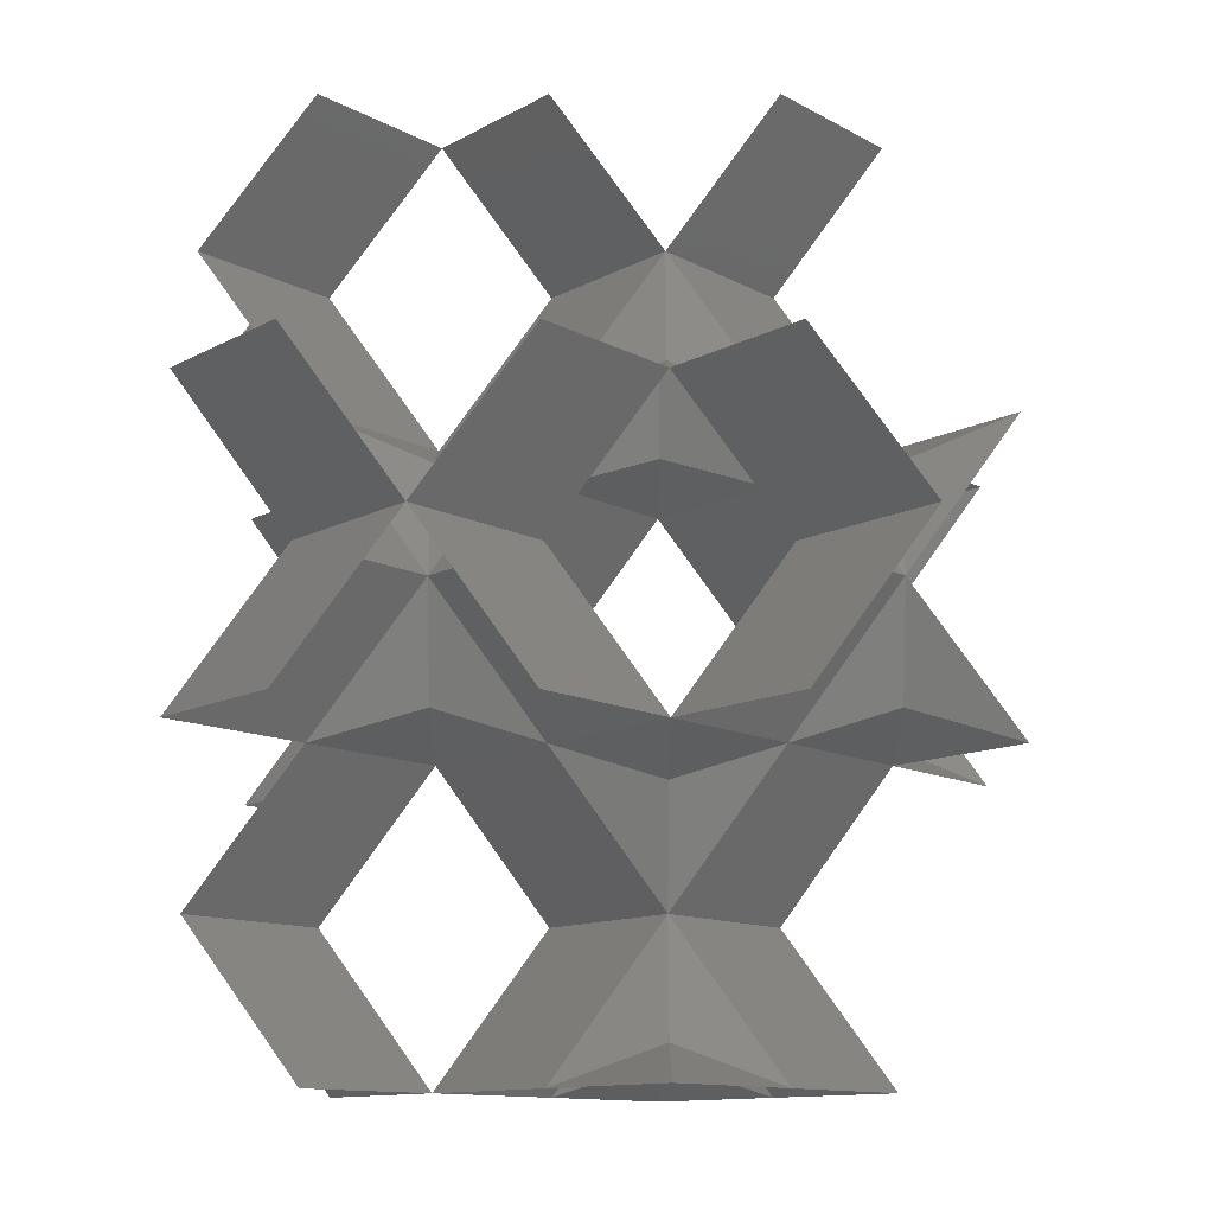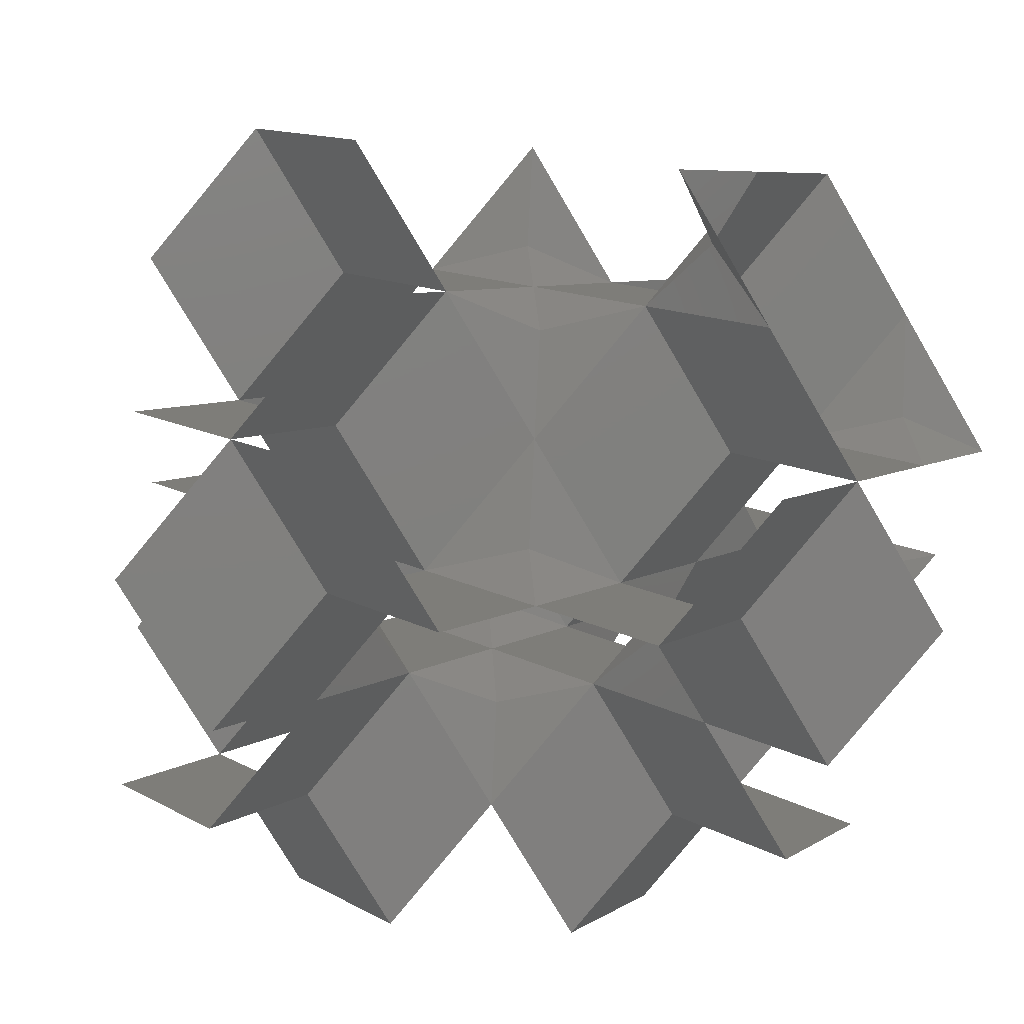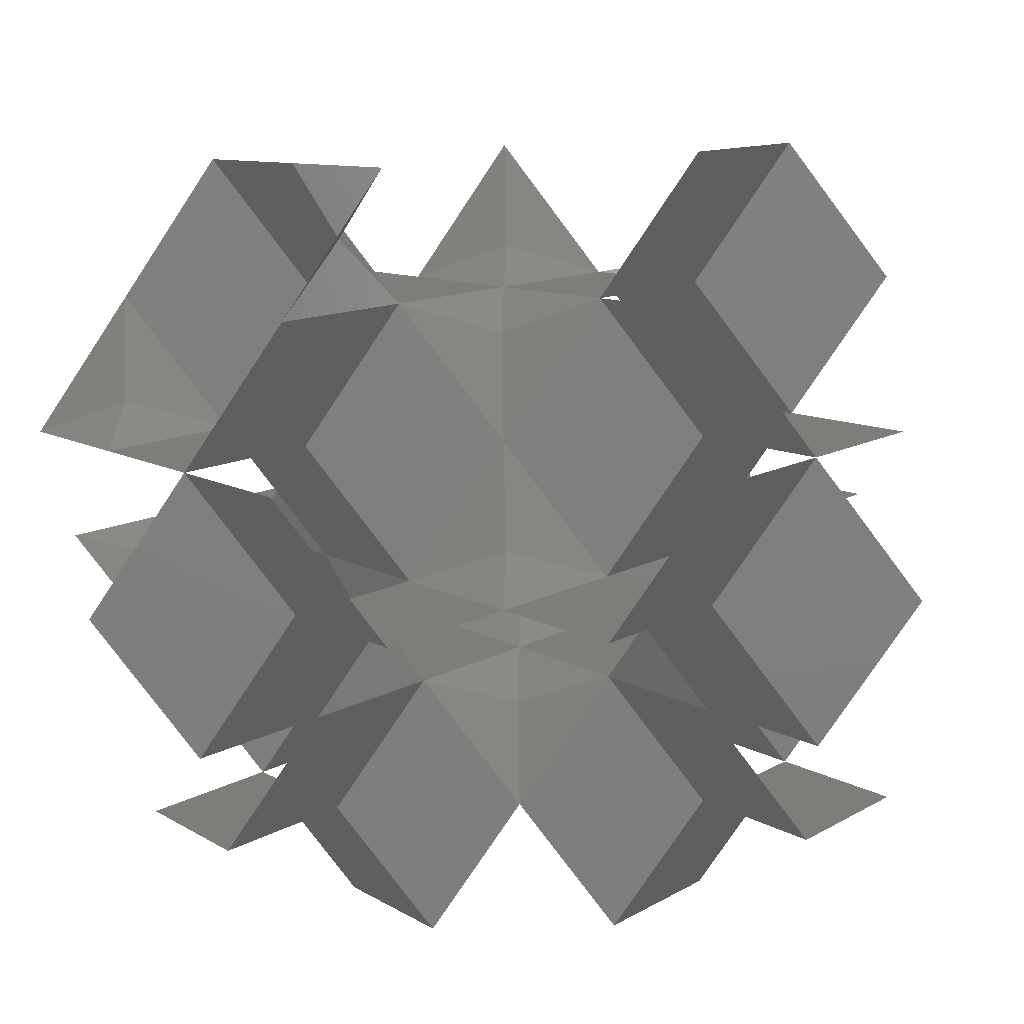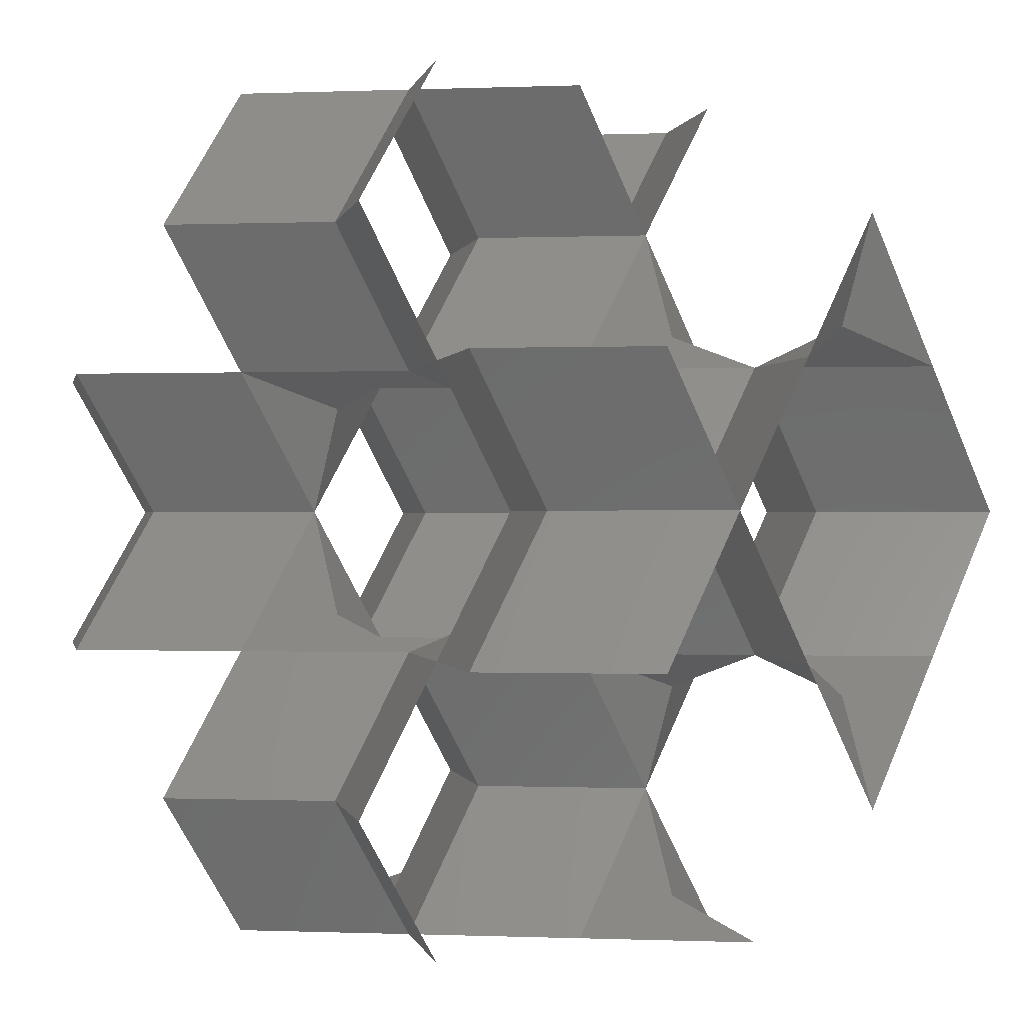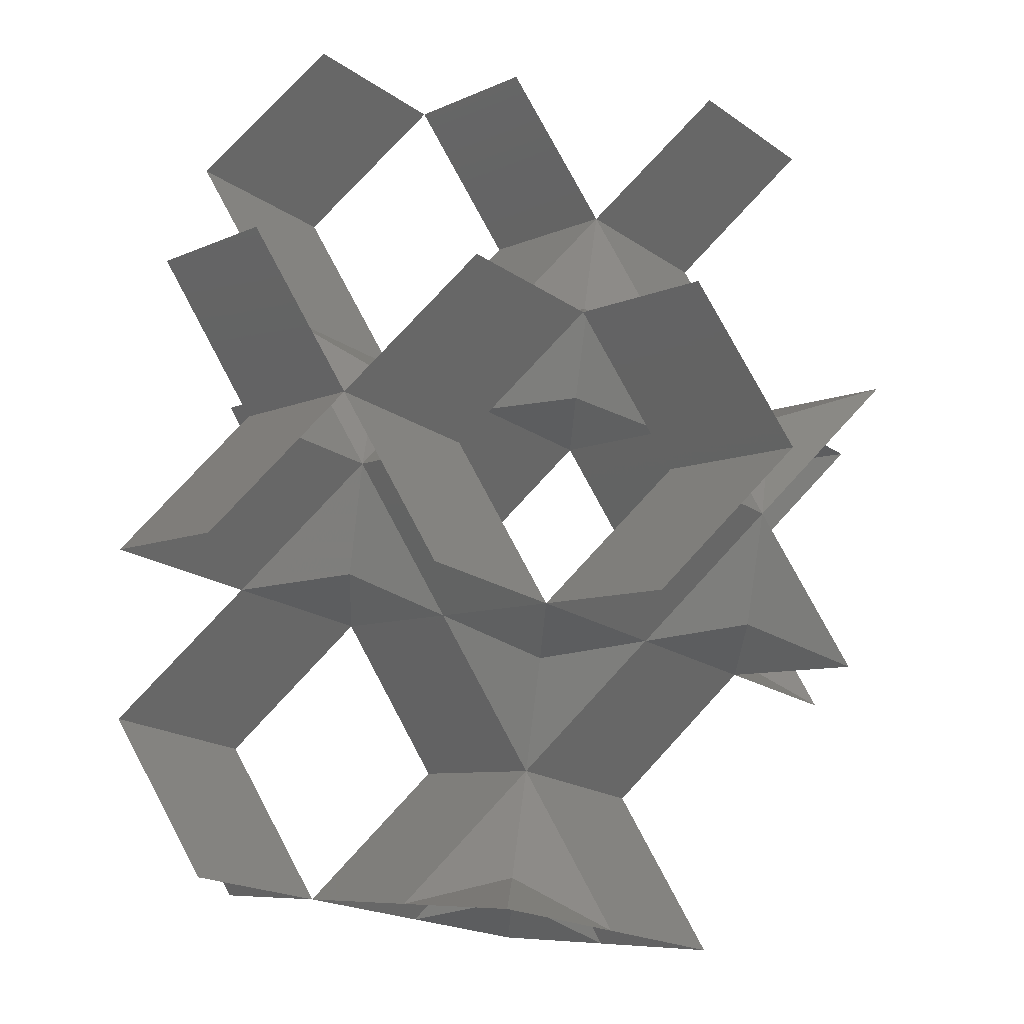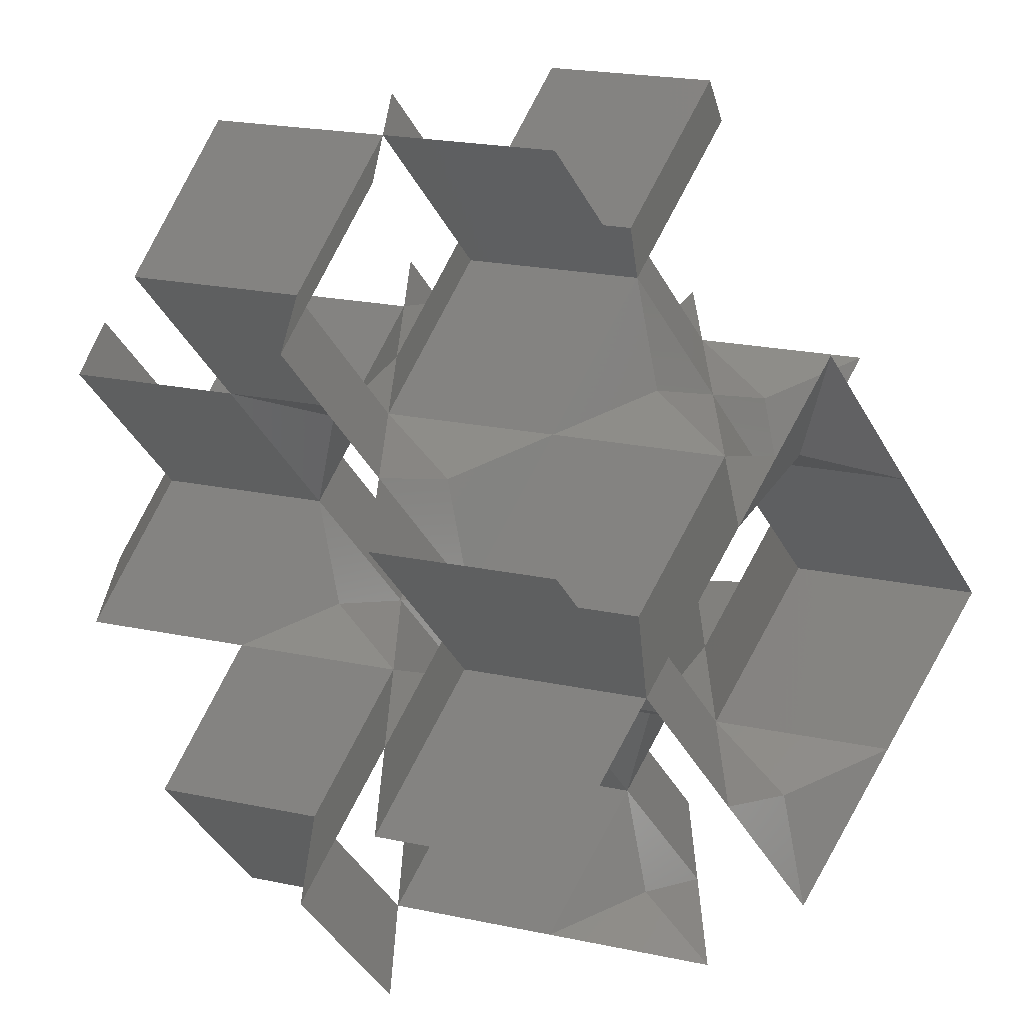
<metadata>
{"format":"stl","ext":"stl","renderer":"f3d","projection":"perspective","resolution":1024,"background":"white","views":[{"elev":79.3,"azim":-90.0,"up":"+Y"},{"elev":-35.1,"azim":-141.5,"up":"+Z"},{"elev":-34.2,"azim":47.4,"up":"+Z"},{"elev":-0.2,"azim":-136.3,"up":"+Y"},{"elev":78.0,"azim":-82.7,"up":"+Y"},{"elev":22.5,"azim":-124.9,"up":"+Y"}]}
</metadata>
<code>
# stl→obj: 104 verts, 160 faces
v 0.6124 0.6124 1.155
v 0.8165 0.8165 0.5774
v 1.207e-16 0.8165 1.155
v 0.8165 0.8165 1.732
v 0.8165 7.07e-17 1.155
v 0 1.633 0.5774
v 0.8165 1.633 0
v 0.8165 2.449 0.5774
v 2.207e-16 2.449 1.155
v -0.8165 2.449 0.5774
v -0.8165 1.633 0
v -0.8165 0.8165 0.5774
v 1.633 -2.776e-17 0.5774
v 0.8165 -0.8165 0.5774
v 1.633 -0.8165 0
v 2.449 -0.8165 0.5774
v 2.449 7.07e-17 1.155
v 2.449 0.8165 0.5774
v 1.633 0.8165 0
v 1.021 1.021 0
v 0.8165 0.8165 -0.5774
v 5.551e-17 1.633 1.732
v -0.8165 0.8165 1.732
v -0.8165 1.633 2.309
v -0.8165 2.449 1.732
v 0.8165 2.449 1.732
v 0.8165 1.633 2.309
v 1.633 0 1.732
v 1.633 0.8165 2.309
v 2.449 0.8165 1.732
v 2.449 -0.8165 1.732
v 1.633 -0.8165 2.309
v 0.8165 -0.8165 1.732
v 1.021 1.021 2.309
v 0.8165 0.8165 2.887
v 1.388e-17 1.633 -0.5774
v -2.071e-17 0.8165 -1.155
v -0.8165 0.8165 -0.5774
v -0.8165 2.449 -0.5774
v 7.928e-17 2.449 -1.155
v 0.8165 2.449 -0.5774
v 1.021 2.245 0
v 1.633 2.449 0
v 0.6124 2.654 1.155
v 0.8165 3.266 1.155
v 1.633 3.266 0.5774
v 2.449 2.449 0.5774
v 2.449 3.266 1.155
v 2.449 4.082 0.5774
v 1.633 4.082 0
v 0.8165 4.082 0.5774
v 2.245 1.021 0
v 2.449 1.633 0
v 2.449 0.8165 -0.5774
v 2.654 0.6124 1.155
v 3.266 0.8165 1.155
v 3.266 1.633 0.5774
v 4.082 0.8165 0.5774
v 4.082 1.633 0
v 4.082 2.449 0.5774
v 3.266 2.449 1.155
v -0.6124 0.6124 1.155
v -0.8165 7.07e-17 1.155
v 1.633 3.266 1.732
v 0.8165 4.082 1.732
v 1.633 4.082 2.309
v 2.449 4.082 1.732
v 2.449 2.449 1.732
v 1.633 2.449 2.309
v 0.6124 -0.6124 1.155
v 2.071e-17 -0.8165 1.155
v 1.021 2.245 2.309
v 0.8165 2.449 2.887
v 1.633 3.266 -0.5774
v 0.8165 3.266 -1.155
v 0.8165 4.082 -0.5774
v 2.449 4.082 -0.5774
v 2.449 3.266 -1.155
v 2.449 2.449 -0.5774
v 2.245 1.021 2.309
v 2.449 0.8165 2.887
v 2.449 1.633 2.309
v 1.633 -5.551e-17 -0.5774
v 2.449 -7.07e-17 -1.155
v 2.449 -0.8165 -0.5774
v 0.8165 -0.8165 -0.5774
v 0.8165 -7.07e-17 -1.155
v 3.266 1.633 1.732
v 4.082 2.449 1.732
v 4.082 1.633 2.309
v 4.082 0.8165 1.732
v 2.245 2.245 0
v 2.654 -0.6124 1.155
v 3.266 -0.8165 1.155
v 2.654 2.654 1.155
v 2.245 2.245 2.309
v 2.449 2.449 2.887
v 3.266 1.633 -0.5774
v 3.266 2.449 -1.155
v 4.082 2.449 -0.5774
v 4.082 0.8165 -0.5774
v 3.266 0.8165 -1.155
v -0.6124 2.654 1.155
v -0.8165 3.266 1.155
f 1 2 3
f 1 3 4
f 1 4 5
f 1 5 2
f 6 3 2
f 6 2 7
f 6 7 8
f 6 8 9
f 6 9 10
f 6 10 11
f 6 11 12
f 6 12 3
f 13 2 5
f 13 5 14
f 13 14 15
f 13 15 16
f 13 16 17
f 13 17 18
f 13 18 19
f 13 19 2
f 20 7 2
f 20 2 19
f 20 19 21
f 20 21 7
f 22 4 3
f 22 3 23
f 22 23 24
f 22 24 25
f 22 25 9
f 22 9 26
f 22 26 27
f 22 27 4
f 28 5 4
f 28 4 29
f 28 29 30
f 28 30 17
f 28 17 31
f 28 31 32
f 28 32 33
f 28 33 5
f 34 4 27
f 34 27 35
f 34 35 29
f 34 29 4
f 36 7 21
f 36 21 37
f 36 37 38
f 36 38 11
f 36 11 39
f 36 39 40
f 36 40 41
f 36 41 7
f 42 8 7
f 42 7 41
f 42 41 43
f 42 43 8
f 44 9 8
f 44 8 45
f 44 45 26
f 44 26 9
f 46 8 43
f 46 43 47
f 46 47 48
f 46 48 49
f 46 49 50
f 46 50 51
f 46 51 45
f 46 45 8
f 52 19 18
f 52 18 53
f 52 53 54
f 52 54 19
f 55 18 17
f 55 17 30
f 55 30 56
f 55 56 18
f 57 53 18
f 57 18 56
f 57 56 58
f 57 58 59
f 57 59 60
f 57 60 61
f 57 61 47
f 57 47 53
f 62 3 12
f 62 12 63
f 62 63 23
f 62 23 3
f 64 26 45
f 64 45 65
f 64 65 66
f 64 66 67
f 64 67 48
f 64 48 68
f 64 68 69
f 64 69 26
f 70 5 33
f 70 33 71
f 70 71 14
f 70 14 5
f 72 26 69
f 72 69 73
f 72 73 27
f 72 27 26
f 74 43 41
f 74 41 75
f 74 75 76
f 74 76 50
f 74 50 77
f 74 77 78
f 74 78 79
f 74 79 43
f 80 30 29
f 80 29 81
f 80 81 82
f 80 82 30
f 83 19 54
f 83 54 84
f 83 84 85
f 83 85 15
f 83 15 86
f 83 86 87
f 83 87 21
f 83 21 19
f 88 30 82
f 88 82 68
f 88 68 61
f 88 61 89
f 88 89 90
f 88 90 91
f 88 91 56
f 88 56 30
f 92 47 43
f 92 43 79
f 92 79 53
f 92 53 47
f 93 17 16
f 93 16 94
f 93 94 31
f 93 31 17
f 95 47 61
f 95 61 68
f 95 68 48
f 95 48 47
f 96 68 82
f 96 82 97
f 96 97 69
f 96 69 68
f 98 53 79
f 98 79 99
f 98 99 100
f 98 100 59
f 98 59 101
f 98 101 102
f 98 102 54
f 98 54 53
f 103 9 25
f 103 25 104
f 103 104 10
f 103 10 9

</code>
